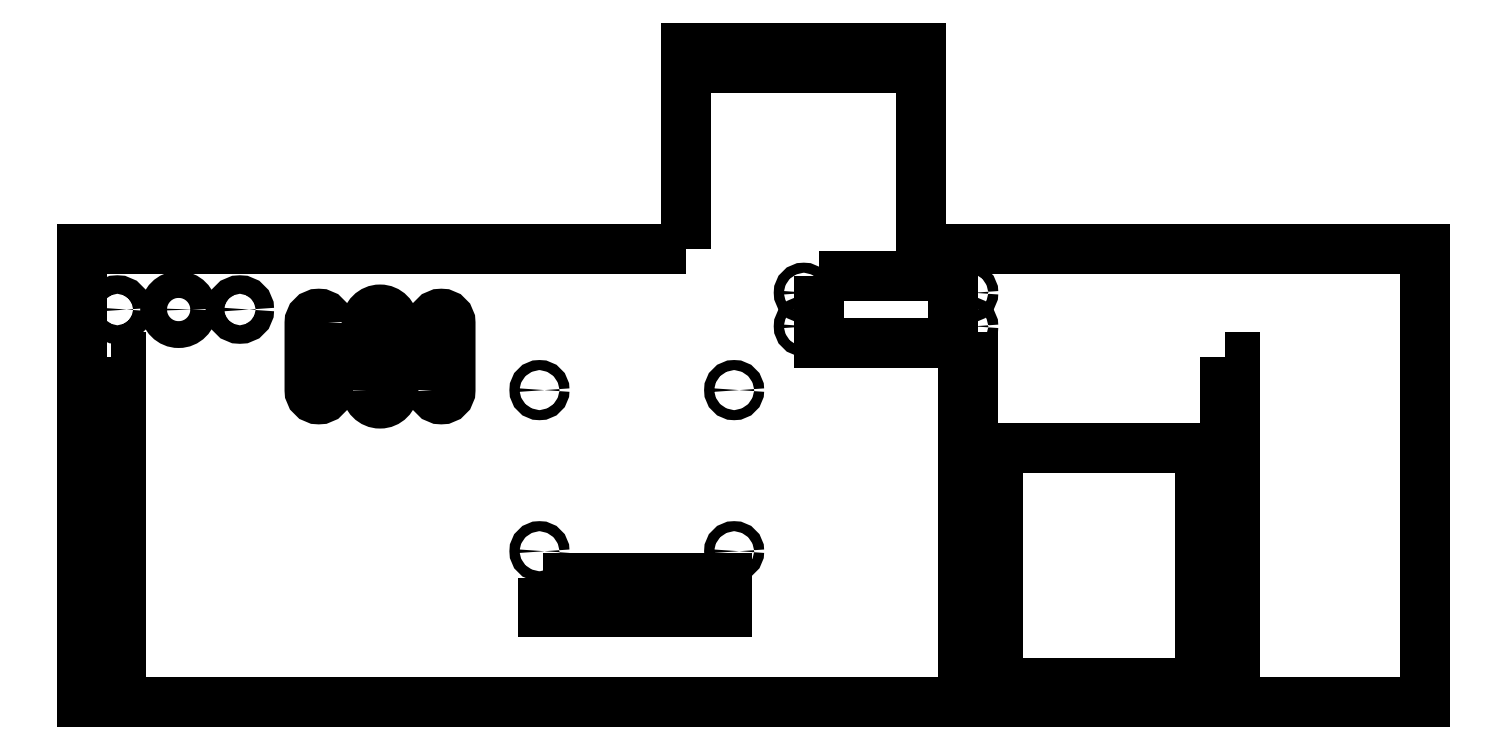
<metadata>
{"format":"dxf","ext":"dxf","renderer":"ezdxf+matplotlib","layout":"modelspace","background":"white","min_lineweight":24,"dpi":150}
</metadata>
<code>
0
SECTION
2
ENTITIES
0
POLYLINE
8
0
70
1
66
1
10
0
20
0
30
0
0
VERTEX
8
0
10
156.2
20
75
30
0
0
VERTEX
8
0
10
216.2
20
75
30
0
0
VERTEX
8
0
10
216.2
20
72
30
0
0
VERTEX
8
0
10
156.2
20
72
30
0
0
SEQEND
8
0
0
INSERT
2
SKETCH002
8
Bearings
10
0
20
0
30
0
0
POLYLINE
8
Cross Section
70
1
66
1
10
0
20
0
30
0
0
VERTEX
8
Cross Section
10
-20.25
20
-14
30
0
0
VERTEX
8
Cross Section
10
-17.25
20
-14
30
0
0
VERTEX
8
Cross Section
10
-17.25
20
-104
30
0
0
VERTEX
8
Cross Section
10
-20.25
20
-104
30
0
0
SEQEND
8
Cross Section
0
POLYLINE
8
0
70
1
66
1
10
0
20
0
30
0
0
VERTEX
8
0
10
244.2
20
-41.2
30
0
0
VERTEX
8
0
10
304.2
20
-41.2
30
0
0
VERTEX
8
0
10
304.2
20
-111.2
30
0
0
VERTEX
8
0
10
244.2
20
-111.2
30
0
0
SEQEND
8
0
0
POLYLINE
8
0
70
1
66
1
10
0
20
0
30
0
0
VERTEX
8
0
10
151.2
20
18
30
0
0
VERTEX
8
0
10
151.2
20
78
30
0
0
VERTEX
8
0
10
221.2
20
78
30
0
0
VERTEX
8
0
10
221.2
20
18
30
0
0
VERTEX
8
0
10
371.2
20
18
30
0
0
VERTEX
8
0
10
371.2
20
-117
30
0
0
VERTEX
8
0
10
-28.75
20
-117
30
0
0
VERTEX
8
0
10
-28.75
20
18
30
0
0
SEQEND
8
0
0
INSERT
2
SKETCH004
8
0
10
0
20
0
30
0
0
INSERT
2
SKETCH
8
Bearings
10
0
20
0
30
0
0
POLYLINE
8
Cross Section
70
1
66
1
10
0
20
0
30
0
0
VERTEX
8
Cross Section
10
233.8
20
-14
30
0
0
VERTEX
8
Cross Section
10
236.8
20
-14
30
0
0
VERTEX
8
Cross Section
10
236.8
20
-104
30
0
0
VERTEX
8
Cross Section
10
233.8
20
-104
30
0
0
SEQEND
8
Cross Section
0
POLYLINE
8
Cross Section
70
1
66
1
10
0
20
0
30
0
0
VERTEX
8
Cross Section
10
311.8
20
-14
30
0
0
VERTEX
8
Cross Section
10
314.8
20
-14
30
0
0
VERTEX
8
Cross Section
10
314.8
20
-104
30
0
0
VERTEX
8
Cross Section
10
311.8
20
-104
30
0
0
SEQEND
8
Cross Section
0
POLYLINE
8
0
70
1
66
1
10
0
20
0
30
0
0
VERTEX
8
0
10
108.5
20
-80
30
0
0
VERTEX
8
0
10
163.5
20
-80
30
0
0
VERTEX
8
0
10
163.5
20
-90
30
0
0
VERTEX
8
0
10
108.5
20
-90
30
0
0
SEQEND
8
0
0
INSERT
2
SKETCH005
8
0
10
0
20
0
30
0
0
ENDSEC
0
EOF

</code>
